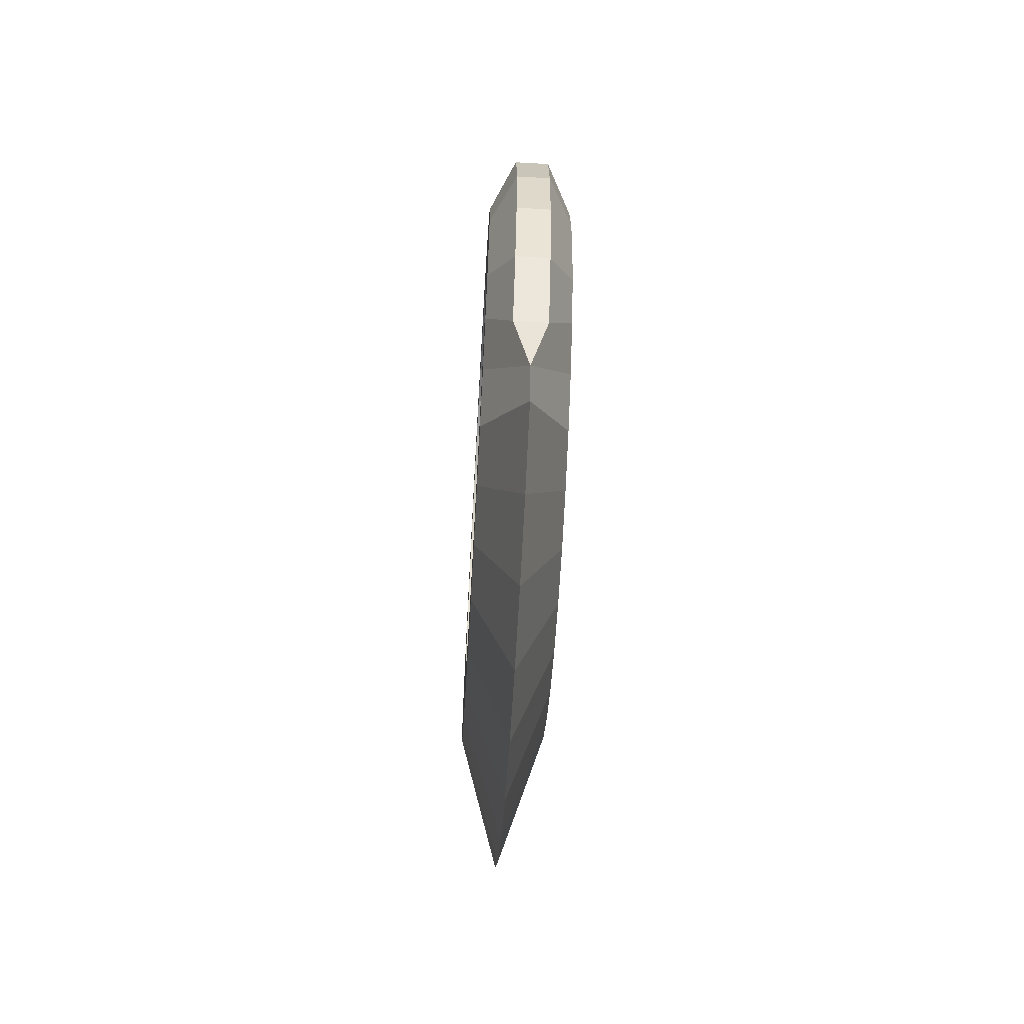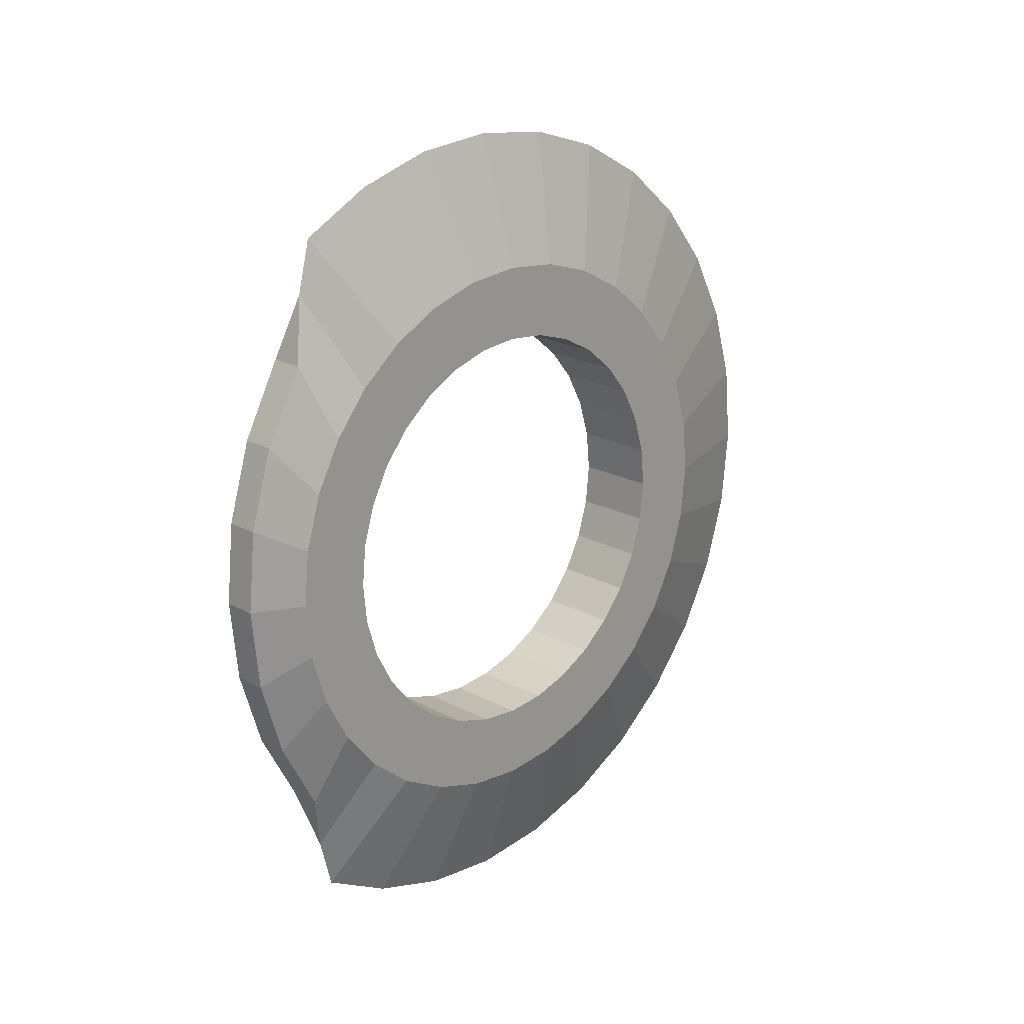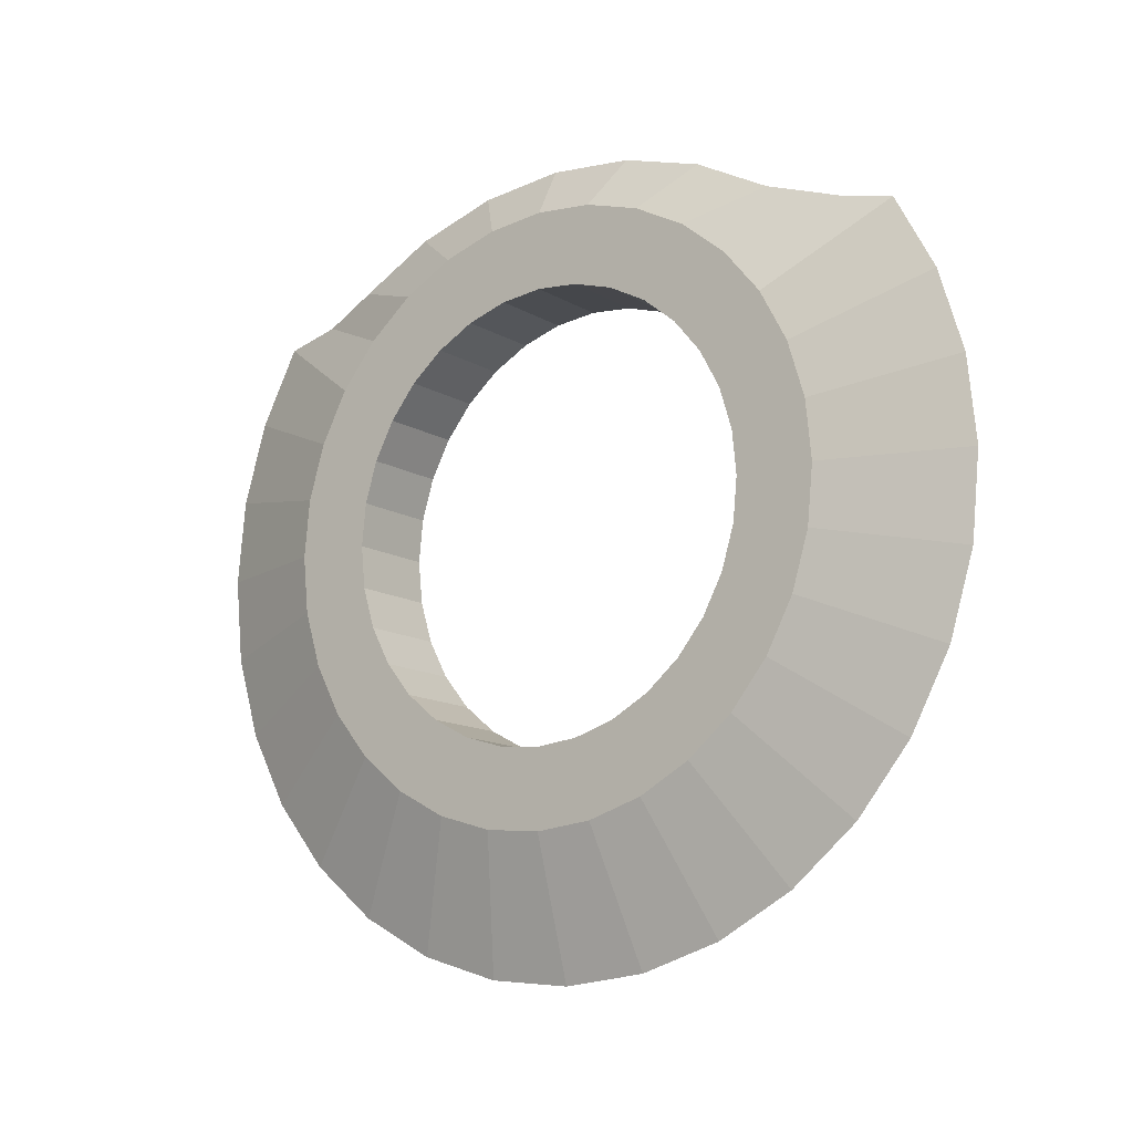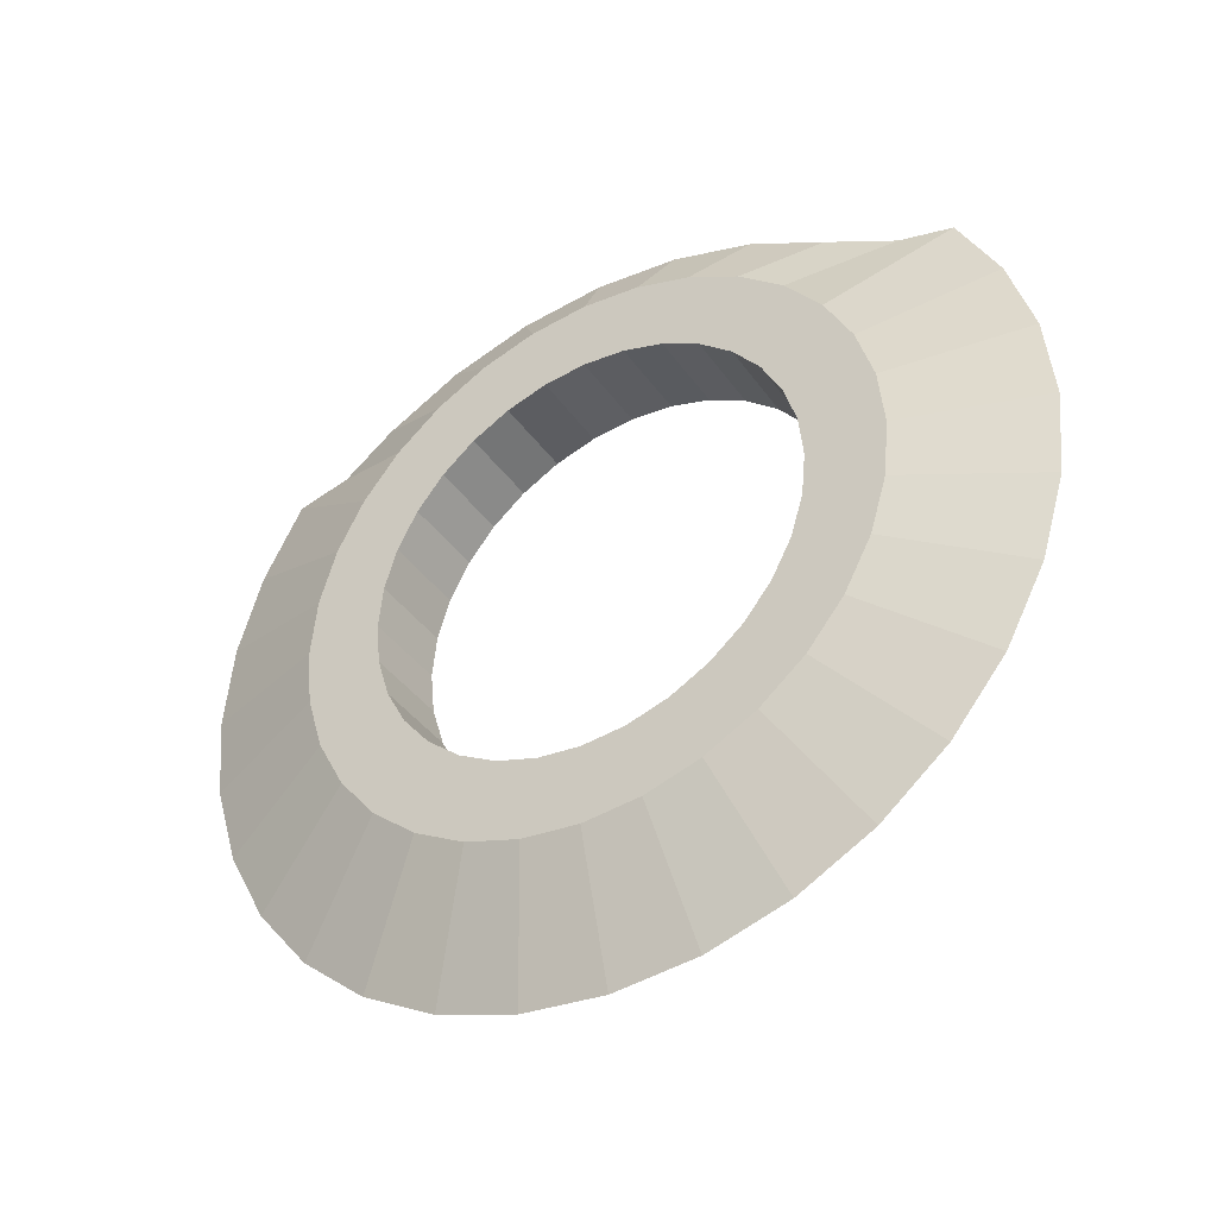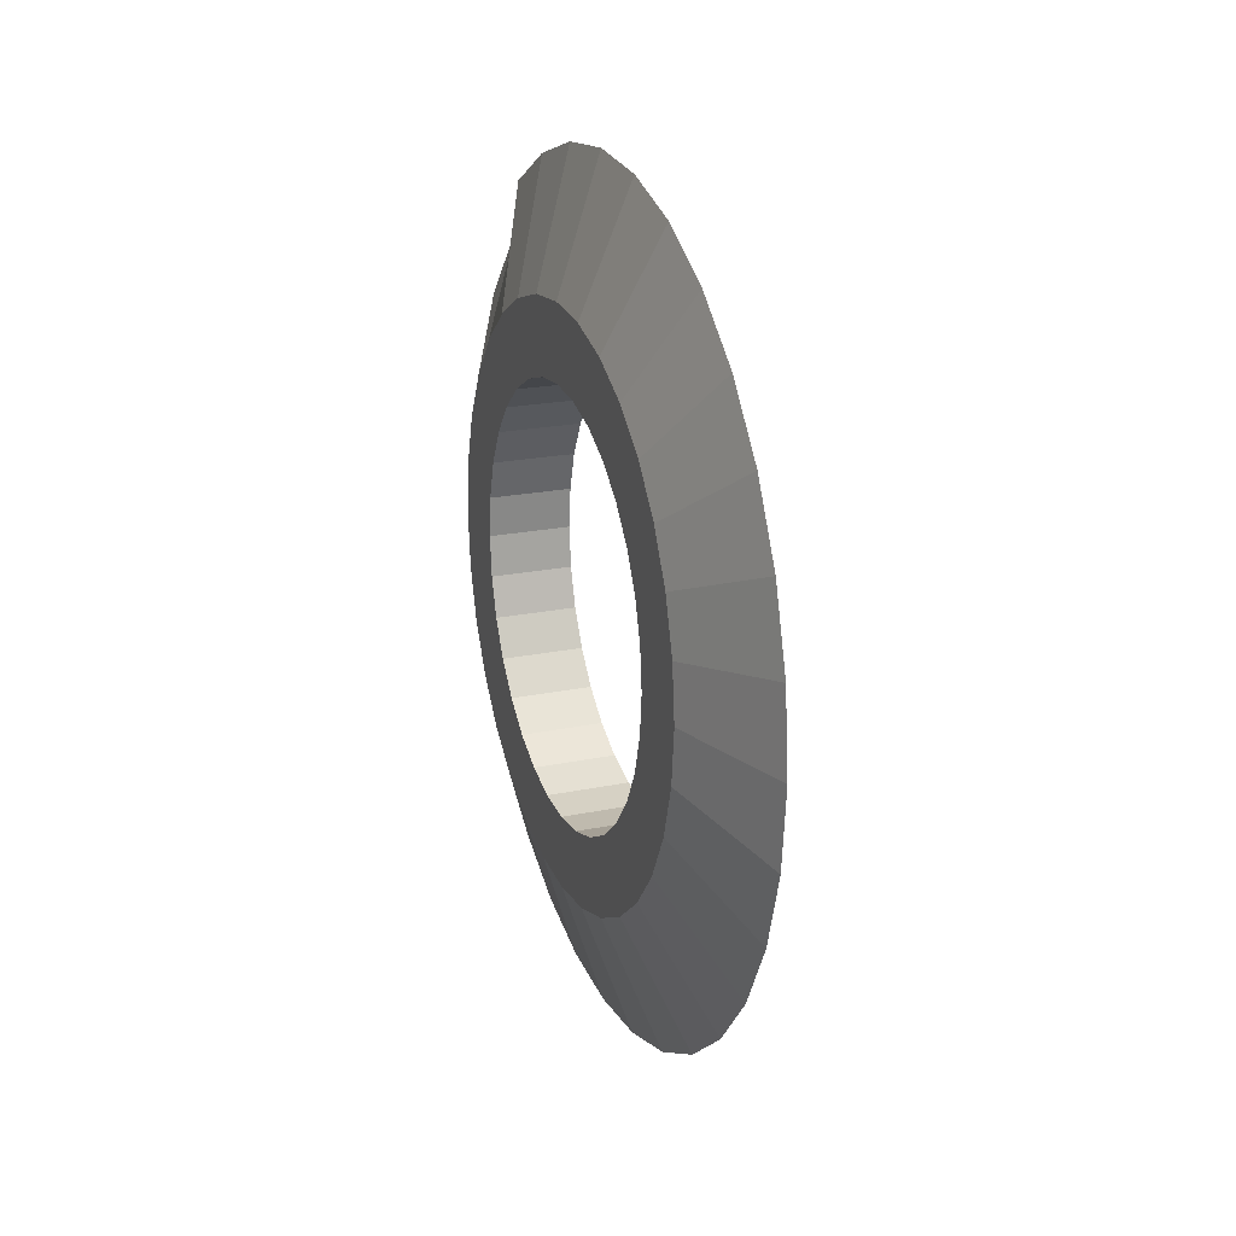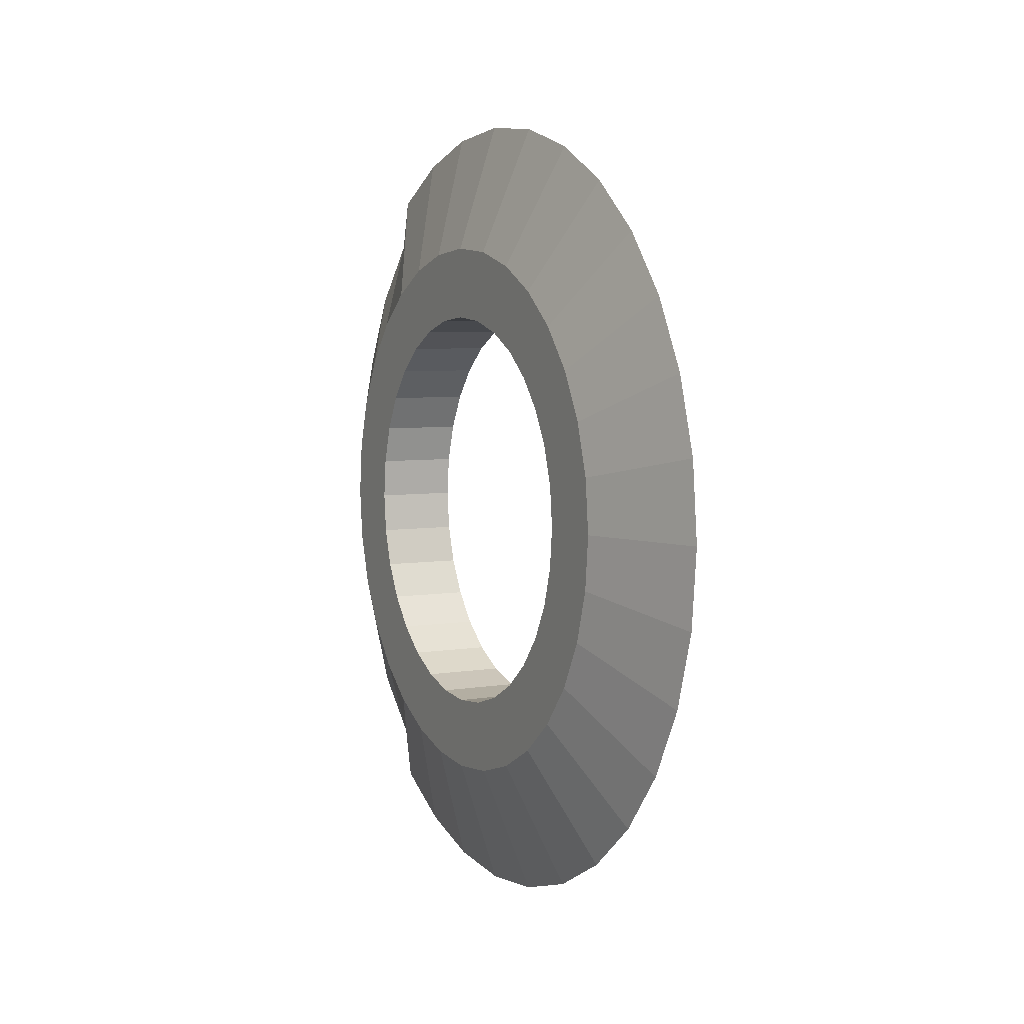
<metadata>
{"format":"obj","ext":"obj","renderer":"f3d","projection":"perspective","resolution":1024,"background":"white","views":[{"elev":-64.5,"azim":-3.3,"up":"+Y"},{"elev":20.4,"azim":44.5,"up":"+Y"},{"elev":-13.1,"azim":-52.9,"up":"+Z"},{"elev":-39.4,"azim":-58.5,"up":"+Z"},{"elev":21.3,"azim":159.7,"up":"+Y"},{"elev":5.5,"azim":152.9,"up":"+Y"}]}
</metadata>
<code>
o Circle
v -0 0.5 -0.3
v -0 0.4904 -0.3975
v -0 0.4619 -0.4913
v -0 0.4157 -0.5778
v -0 0.3536 -0.6536
v -0 0.2778 -0.7157
v -0 0.1913 -0.7619
v -0 0.09755 -0.7904
v -0 0 -0.8
v -0.02 -0 0.1
v -0.02 0.09755 0.09039
v -0.02 0.1913 0.06194
v -0.02 0.2778 0.01573
v -0 0.3536 -0.006447
v -0 0.4157 -0.02221
v -0 0.4619 -0.1087
v -0 0.4904 -0.2025
v -0.05 0.3428 -0.3
v -0.05 0.3362 -0.3669
v -0.05 0.3167 -0.4312
v -0.05 0.285 -0.4905
v -0.05 0.2424 -0.5424
v -0.05 0.1905 -0.585
v -0.05 0.1312 -0.6167
v -0.05 0.06688 -0.6362
v -0.05 -0 -0.6428
v -0.05 -0 0.04281
v -0.05 0.06688 0.03623
v -0.05 0.1312 0.01672
v -0.05 0.1905 -0.01496
v -0.05 0.2424 -0.0576
v -0.05 0.285 -0.1095
v -0.05 0.3167 -0.1688
v -0.05 0.3362 -0.2331
v -0.05 0.2537 -0.3
v -0.05 0.2488 -0.3495
v -0.05 0.2343 -0.3971
v -0.05 0.2109 -0.4409
v -0.05 0.1794 -0.4794
v -0.05 0.1409 -0.5109
v -0.05 0.09707 -0.5343
v -0.05 0.04949 -0.5488
v -0.05 -0 -0.5537
v -0.05 -0 -0.04635
v -0.05 0.04949 -0.05122
v -0.05 0.09707 -0.06566
v -0.05 0.1409 -0.0891
v -0.05 0.1794 -0.1206
v -0.05 0.2109 -0.1591
v -0.05 0.2343 -0.2029
v -0.05 0.2488 -0.2505
v -0 0.2537 -0.3
v -0 0.2488 -0.3495
v -0 0.2343 -0.3971
v -0 0.2109 -0.4409
v -0 0.1794 -0.4794
v -0 0.1409 -0.5109
v -0 0.09707 -0.5343
v -0 0.04949 -0.5488
v -0 0 -0.5537
v 0 0 -0.04635
v 0 0.04949 -0.05122
v -0 0.09707 -0.06566
v -0 0.1409 -0.0891
v -0 0.1794 -0.1206
v -0 0.2109 -0.1591
v -0 0.2343 -0.2029
v -0 0.2488 -0.2505
v 0 0 0.1
v 0 0.09755 0.09039
v -0 0.1913 0.06194
v -0 0.2778 0.01573
v 0 -0.5 -0.3
v 0 -0.4904 -0.3975
v 0 -0.4619 -0.4913
v 0 -0.4157 -0.5778
v 0 -0.3536 -0.6536
v 0 -0.2778 -0.7157
v 0 -0.1913 -0.7619
v -0 -0.09755 -0.7904
v -0.02 -0.09755 0.09039
v -0.02 -0.1913 0.06194
v -0.02 -0.2778 0.01573
v 0 -0.3536 -0.006447
v 0 -0.4157 -0.02221
v 0 -0.4619 -0.1087
v 0 -0.4904 -0.2025
v -0.05 -0.3428 -0.3
v -0.05 -0.3362 -0.3669
v -0.05 -0.3167 -0.4312
v -0.05 -0.285 -0.4905
v -0.05 -0.2424 -0.5424
v -0.05 -0.1905 -0.585
v -0.05 -0.1312 -0.6167
v -0.05 -0.06688 -0.6362
v -0.05 -0.06688 0.03623
v -0.05 -0.1312 0.01672
v -0.05 -0.1905 -0.01496
v -0.05 -0.2424 -0.0576
v -0.05 -0.285 -0.1095
v -0.05 -0.3167 -0.1688
v -0.05 -0.3362 -0.2331
v -0.05 -0.2537 -0.3
v -0.05 -0.2488 -0.3495
v -0.05 -0.2343 -0.3971
v -0.05 -0.2109 -0.4409
v -0.05 -0.1794 -0.4794
v -0.05 -0.1409 -0.5109
v -0.05 -0.09707 -0.5343
v -0.05 -0.04949 -0.5488
v -0.05 -0.04949 -0.05122
v -0.05 -0.09707 -0.06566
v -0.05 -0.1409 -0.0891
v -0.05 -0.1794 -0.1206
v -0.05 -0.2109 -0.1591
v -0.05 -0.2343 -0.2029
v -0.05 -0.2488 -0.2505
v 0 -0.2537 -0.3
v 0 -0.2488 -0.3495
v 0 -0.2343 -0.3971
v 0 -0.2109 -0.4409
v 0 -0.1794 -0.4794
v 0 -0.1409 -0.5109
v 0 -0.09707 -0.5343
v -0 -0.04949 -0.5488
v 0 -0.04949 -0.05122
v 0 -0.09707 -0.06566
v 0 -0.1409 -0.0891
v 0 -0.1794 -0.1206
v 0 -0.2109 -0.1591
v 0 -0.2343 -0.2029
v 0 -0.2488 -0.2505
v 0 -0.09755 0.09039
v 0 -0.1913 0.06194
v 0 -0.2778 0.01573
v 0.02 0 0.1
v 0.02 0.09755 0.09039
v 0.02 0.1913 0.06194
v 0.02 0.2778 0.01573
v 0.05 0.3428 -0.3
v 0.05 0.3362 -0.3669
v 0.05 0.3167 -0.4312
v 0.05 0.285 -0.4905
v 0.05 0.2424 -0.5424
v 0.05 0.1905 -0.585
v 0.05 0.1312 -0.6167
v 0.05 0.06688 -0.6362
v 0.05 0 -0.6428
v 0.05 0 0.04281
v 0.05 0.06688 0.03623
v 0.05 0.1312 0.01672
v 0.05 0.1905 -0.01496
v 0.05 0.2424 -0.0576
v 0.05 0.285 -0.1095
v 0.05 0.3167 -0.1688
v 0.05 0.3362 -0.2331
v 0.05 0.2537 -0.3
v 0.05 0.2488 -0.3495
v 0.05 0.2343 -0.3971
v 0.05 0.2109 -0.4409
v 0.05 0.1794 -0.4794
v 0.05 0.1409 -0.5109
v 0.05 0.09707 -0.5343
v 0.05 0.04949 -0.5488
v 0.05 0 -0.5537
v 0.05 0 -0.04635
v 0.05 0.04949 -0.05122
v 0.05 0.09707 -0.06566
v 0.05 0.1409 -0.0891
v 0.05 0.1794 -0.1206
v 0.05 0.2109 -0.1591
v 0.05 0.2343 -0.2029
v 0.05 0.2488 -0.2505
v 0.02 -0.09755 0.09039
v 0.02 -0.1913 0.06194
v 0.02 -0.2778 0.01573
v 0.05 -0.3428 -0.3
v 0.05 -0.3362 -0.3669
v 0.05 -0.3167 -0.4312
v 0.05 -0.285 -0.4905
v 0.05 -0.2424 -0.5424
v 0.05 -0.1905 -0.585
v 0.05 -0.1312 -0.6167
v 0.05 -0.06688 -0.6362
v 0.05 -0.06688 0.03623
v 0.05 -0.1312 0.01672
v 0.05 -0.1905 -0.01496
v 0.05 -0.2424 -0.0576
v 0.05 -0.285 -0.1095
v 0.05 -0.3167 -0.1688
v 0.05 -0.3362 -0.2331
v 0.05 -0.2537 -0.3
v 0.05 -0.2488 -0.3495
v 0.05 -0.2343 -0.3971
v 0.05 -0.2109 -0.4409
v 0.05 -0.1794 -0.4794
v 0.05 -0.1409 -0.5109
v 0.05 -0.09707 -0.5343
v 0.05 -0.04949 -0.5488
v 0.05 -0.04949 -0.05122
v 0.05 -0.09707 -0.06566
v 0.05 -0.1409 -0.0891
v 0.05 -0.1794 -0.1206
v 0.05 -0.2109 -0.1591
v 0.05 -0.2343 -0.2029
v 0.05 -0.2488 -0.2505
f 10 11 28 27
f 11 12 29 28
f 12 13 30 29
f 1 2 19 18
f 13 14 31 30
f 2 3 20 19
f 14 15 32 31
f 3 4 21 20
f 15 16 33 32
f 4 5 22 21
f 16 17 34 33
f 5 6 23 22
f 17 1 18 34
f 6 7 24 23
f 7 8 25 24
f 8 9 26 25
f 18 19 36 35
f 30 31 48 47
f 19 20 37 36
f 31 32 49 48
f 20 21 38 37
f 32 33 50 49
f 21 22 39 38
f 33 34 51 50
f 22 23 40 39
f 34 18 35 51
f 23 24 41 40
f 24 25 42 41
f 25 26 43 42
f 27 28 45 44
f 28 29 46 45
f 29 30 47 46
f 38 39 56 55
f 50 51 68 67
f 39 40 57 56
f 51 35 52 68
f 40 41 58 57
f 41 42 59 58
f 42 43 60 59
f 44 45 62 61
f 45 46 63 62
f 46 47 64 63
f 35 36 53 52
f 47 48 65 64
f 36 37 54 53
f 48 49 66 65
f 37 38 55 54
f 49 50 67 66
f 12 11 70 71
f 13 12 71 72
f 11 10 69 70
f 13 72 14
f 10 27 96 81
f 81 96 97 82
f 82 97 98 83
f 73 88 89 74
f 83 98 99 84
f 74 89 90 75
f 84 99 100 85
f 75 90 91 76
f 85 100 101 86
f 76 91 92 77
f 86 101 102 87
f 77 92 93 78
f 87 102 88 73
f 78 93 94 79
f 79 94 95 80
f 80 95 26 9
f 88 103 104 89
f 98 113 114 99
f 89 104 105 90
f 99 114 115 100
f 90 105 106 91
f 100 115 116 101
f 91 106 107 92
f 101 116 117 102
f 92 107 108 93
f 102 117 103 88
f 93 108 109 94
f 94 109 110 95
f 95 110 43 26
f 27 44 111 96
f 96 111 112 97
f 97 112 113 98
f 106 121 122 107
f 116 131 132 117
f 107 122 123 108
f 117 132 118 103
f 108 123 124 109
f 109 124 125 110
f 110 125 60 43
f 44 61 126 111
f 111 126 127 112
f 112 127 128 113
f 103 118 119 104
f 113 128 129 114
f 104 119 120 105
f 114 129 130 115
f 105 120 121 106
f 115 130 131 116
f 82 134 133 81
f 83 135 134 82
f 81 133 69 10
f 83 84 135
f 136 149 150 137
f 137 150 151 138
f 138 151 152 139
f 1 140 141 2
f 139 152 153 14
f 2 141 142 3
f 14 153 154 15
f 3 142 143 4
f 15 154 155 16
f 4 143 144 5
f 16 155 156 17
f 5 144 145 6
f 17 156 140 1
f 6 145 146 7
f 7 146 147 8
f 8 147 148 9
f 140 157 158 141
f 152 169 170 153
f 141 158 159 142
f 153 170 171 154
f 142 159 160 143
f 154 171 172 155
f 143 160 161 144
f 155 172 173 156
f 144 161 162 145
f 156 173 157 140
f 145 162 163 146
f 146 163 164 147
f 147 164 165 148
f 149 166 167 150
f 150 167 168 151
f 151 168 169 152
f 160 55 56 161
f 172 67 68 173
f 161 56 57 162
f 173 68 52 157
f 162 57 58 163
f 163 58 59 164
f 164 59 60 165
f 166 61 62 167
f 167 62 63 168
f 168 63 64 169
f 157 52 53 158
f 169 64 65 170
f 158 53 54 159
f 170 65 66 171
f 159 54 55 160
f 171 66 67 172
f 138 71 70 137
f 139 72 71 138
f 137 70 69 136
f 139 14 72
f 136 174 185 149
f 174 175 186 185
f 175 176 187 186
f 73 74 178 177
f 176 84 188 187
f 74 75 179 178
f 84 85 189 188
f 75 76 180 179
f 85 86 190 189
f 76 77 181 180
f 86 87 191 190
f 77 78 182 181
f 87 73 177 191
f 78 79 183 182
f 79 80 184 183
f 80 9 148 184
f 177 178 193 192
f 187 188 203 202
f 178 179 194 193
f 188 189 204 203
f 179 180 195 194
f 189 190 205 204
f 180 181 196 195
f 190 191 206 205
f 181 182 197 196
f 191 177 192 206
f 182 183 198 197
f 183 184 199 198
f 184 148 165 199
f 149 185 200 166
f 185 186 201 200
f 186 187 202 201
f 195 196 122 121
f 205 206 132 131
f 196 197 123 122
f 206 192 118 132
f 197 198 124 123
f 198 199 125 124
f 199 165 60 125
f 166 200 126 61
f 200 201 127 126
f 201 202 128 127
f 192 193 119 118
f 202 203 129 128
f 193 194 120 119
f 203 204 130 129
f 194 195 121 120
f 204 205 131 130
f 175 174 133 134
f 176 175 134 135
f 174 136 69 133
f 176 135 84

</code>
